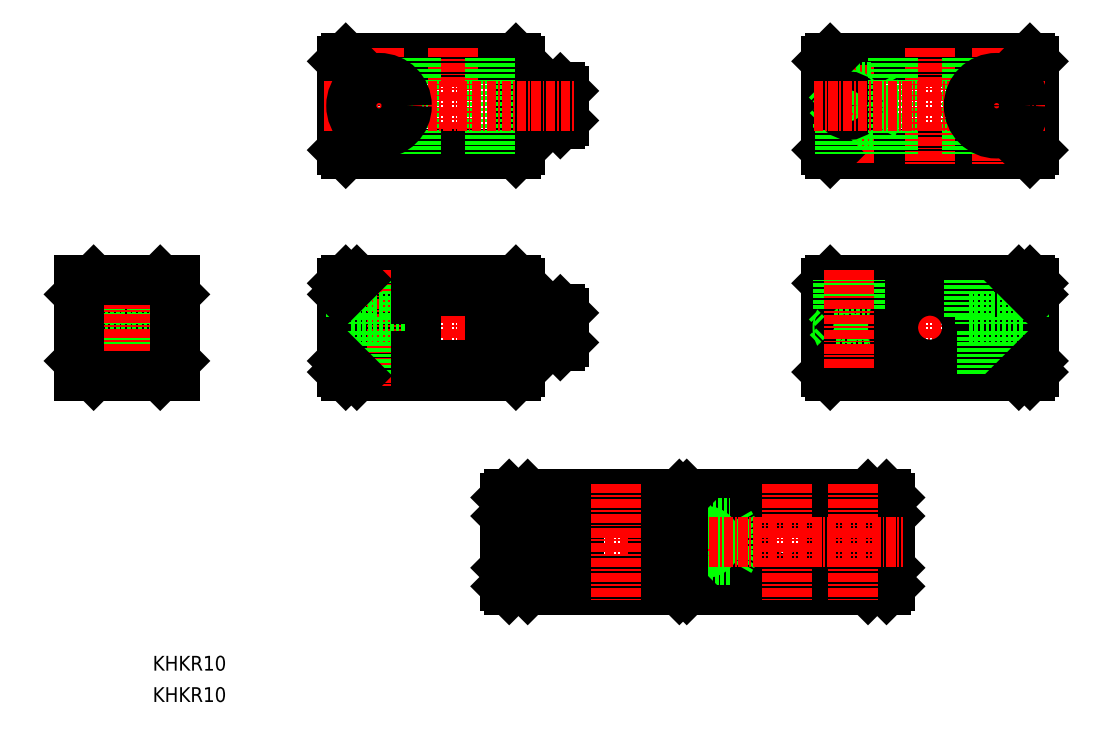
<metadata>
{"format":"dxf","ext":"dxf","renderer":"ezdxf+matplotlib","layout":"modelspace","background":"white","min_lineweight":24,"dpi":150}
</metadata>
<code>
0
SECTION
2
ENTITIES
0
LINE
8
CENTER
10
91.19
20
180.1
30
0
11
91.19
21
164.4
31
0
0
TEXT
8
0
10
50.59
20
125.9
30
0
40
2
1
KHKR10
0
TEXT
8
0
10
50.59
20
121.7
30
0
40
2
1
KHKR10
0
LINE
8
CENTER
10
73.79
20
172.3
30
0
11
107.6
21
172.3
31
0
0
LINE
8
0
10
76.19
20
172.8
30
0
11
86.19
21
172.8
31
0
0
LINE
8
0
10
76.19
20
171.8
30
0
11
86.19
21
171.8
31
0
0
LINE
8
0
10
99.69
20
208.8
30
0
11
76.69
21
208.8
31
0
0
LINE
8
CENTER
10
81.19
20
210.1
30
0
11
81.19
21
194.4
31
0
0
LINE
8
0
10
76.19
20
208.3
30
0
11
76.19
21
196.3
31
0
0
LINE
8
0
10
76.69
20
208.8
30
0
11
76.19
21
208.3
31
0
0
LINE
8
CENTER
10
91.19
20
210.1
30
0
11
91.19
21
194.4
31
0
0
LINE
8
0
10
105.7
20
199.8
30
0
11
100.2
21
199.8
31
0
0
LINE
8
0
10
100.2
20
204.8
30
0
11
105.7
21
204.8
31
0
0
LINE
8
0
10
100.2
20
196.3
30
0
11
100.2
21
208.3
31
0
0
LINE
8
0
10
99.69
20
208.8
30
0
11
100.2
21
208.3
31
0
0
LINE
8
0
10
105.7
20
204.8
30
0
11
105.7
21
199.8
31
0
0
LINE
8
0
10
106.2
20
204.3
30
0
11
106.2
21
200.3
31
0
0
LINE
8
0
10
106.2
20
200.3
30
0
11
105.7
21
199.8
31
0
0
LINE
8
0
10
105.7
20
204.8
30
0
11
106.2
21
204.3
31
0
0
LINE
8
CENTER
10
164.7
20
180.1
30
0
11
164.7
21
164.4
31
0
0
LINE
8
CENTER
10
155.7
20
180.1
30
0
11
155.7
21
164.4
31
0
0
LINE
8
CENTER
10
139.9
20
172.3
30
0
11
171.4
21
172.3
31
0
0
LINE
8
0
10
160.6
20
171.8
30
0
11
169.7
21
171.8
31
0
0
LINE
8
0
10
160.6
20
172.8
30
0
11
169.7
21
172.8
31
0
0
LINE
8
0
10
142.2
20
195.8
30
0
11
169.2
21
195.8
31
0
0
LINE
8
0
10
142.2
20
208.8
30
0
11
169.2
21
208.8
31
0
0
LINE
8
CENTER
10
144.7
20
207.8
30
0
11
144.7
21
194.4
31
0
0
LINE
8
CENTER
10
155.7
20
210.1
30
0
11
155.7
21
194.4
31
0
0
LINE
8
0
10
148
20
199.8
30
0
11
142.7
21
199.8
31
0
0
LINE
8
0
10
142.7
20
204.8
30
0
11
148
21
204.8
31
0
0
CIRCLE
8
0
10
144.7
20
202.3
30
0
40
1.5
0
LINE
8
0
10
141.7
20
208.3
30
0
11
141.7
21
196.3
31
0
0
LINE
8
0
10
142.7
20
199.8
30
0
11
141.7
21
198.8
31
0
0
LINE
8
0
10
143.2
20
199.8
30
0
11
143.2
21
195.8
31
0
0
LINE
8
0
10
142.2
20
195.8
30
0
11
141.7
21
196.3
31
0
0
LINE
8
0
10
141.7
20
205.8
30
0
11
142.7
21
204.8
31
0
0
LINE
8
0
10
142.2
20
208.8
30
0
11
141.7
21
208.3
31
0
0
LINE
8
0
10
148
20
204.8
30
0
11
149.4
21
202.3
31
0
0
LINE
8
0
10
148
20
204.8
30
0
11
148
21
199.8
31
0
0
LINE
8
0
10
148
20
199.8
30
0
11
149.4
21
202.3
31
0
0
LINE
8
0
10
143.4
20
199.8
30
0
11
143.4
21
195.8
31
0
0
LINE
8
0
10
145.9
20
199.8
30
0
11
145.9
21
195.8
31
0
0
LINE
8
0
10
146.2
20
199.8
30
0
11
146.2
21
195.8
31
0
0
CIRCLE
8
0
10
144.7
20
202.3
30
0
40
1.23
0
LINE
8
CENTER
10
164.7
20
210.1
30
0
11
164.7
21
194.4
31
0
0
LINE
8
0
10
169.7
20
208.3
30
0
11
169.7
21
196.3
31
0
0
LINE
8
0
10
169.7
20
196.3
30
0
11
169.2
21
195.8
31
0
0
LINE
8
0
10
169.2
20
208.8
30
0
11
169.7
21
208.3
31
0
0
LINE
8
0
10
99.69
20
195.8
30
0
11
76.69
21
195.8
31
0
0
LINE
8
0
10
99.69
20
195.8
30
0
11
100.2
21
196.3
31
0
0
LINE
8
0
10
76.69
20
195.8
30
0
11
76.19
21
196.3
31
0
0
LINE
8
0
10
76.19
20
178.3
30
0
11
76.19
21
172.8
31
0
0
LINE
8
0
10
76.69
20
165.8
30
0
11
76.19
21
166.3
31
0
0
LINE
8
0
10
76.69
20
178.8
30
0
11
76.19
21
178.3
31
0
0
LINE
8
0
10
99.69
20
178.8
30
0
11
76.69
21
178.8
31
0
0
LINE
8
0
10
105.7
20
169.8
30
0
11
100.2
21
169.8
31
0
0
LINE
8
0
10
100.2
20
174.8
30
0
11
105.7
21
174.8
31
0
0
LINE
8
0
10
100.2
20
166.3
30
0
11
100.2
21
178.3
31
0
0
LINE
8
0
10
99.69
20
165.8
30
0
11
100.2
21
166.3
31
0
0
LINE
8
0
10
99.69
20
178.8
30
0
11
100.2
21
178.3
31
0
0
LINE
8
0
10
105.7
20
174.8
30
0
11
105.7
21
169.8
31
0
0
LINE
8
0
10
106.2
20
174.3
30
0
11
106.2
21
170.3
31
0
0
LINE
8
0
10
106.2
20
170.3
30
0
11
105.7
21
169.8
31
0
0
LINE
8
0
10
105.7
20
174.8
30
0
11
106.2
21
174.3
31
0
0
LINE
8
0
10
99.69
20
165.8
30
0
11
76.69
21
165.8
31
0
0
LINE
8
CENTER
10
81.19
20
180.1
30
0
11
81.19
21
164.4
31
0
0
LINE
8
0
10
76.19
20
171.8
30
0
11
76.19
21
166.3
31
0
0
LINE
8
0
10
96.19
20
208.8
30
0
11
96.19
21
195.8
31
0
0
LINE
8
0
10
86.19
20
208.8
30
0
11
86.19
21
195.8
31
0
0
CIRCLE
8
0
10
81.19
20
202.3
30
0
40
2.25
0
LINE
8
0
10
77.44
20
178.8
30
0
11
77.44
21
173.8
31
0
0
LINE
8
0
10
77.44
20
173.8
30
0
11
84.94
21
173.8
31
0
0
LINE
8
0
10
84.94
20
173.8
30
0
11
84.94
21
178.8
31
0
0
LINE
8
0
10
78.94
20
173.8
30
0
11
78.94
21
172.8
31
0
0
LINE
8
0
10
83.44
20
173.8
30
0
11
83.44
21
172.8
31
0
0
LINE
8
0
10
83.19
20
171.8
30
0
11
83.19
21
165.8
31
0
0
LINE
8
0
10
79.19
20
171.8
30
0
11
79.19
21
165.8
31
0
0
LINE
8
0
10
82.81
20
171.8
30
0
11
82.81
21
165.8
31
0
0
LINE
8
0
10
79.57
20
171.8
30
0
11
79.57
21
165.8
31
0
0
LINE
8
0
10
141.7
20
178.3
30
0
11
141.7
21
166.3
31
0
0
CIRCLE
8
0
10
144.7
20
172.3
30
0
40
1.5
0
LINE
8
0
10
148
20
174.8
30
0
11
149.4
21
172.3
31
0
0
LINE
8
0
10
148
20
174.8
30
0
11
148
21
169.8
31
0
0
CIRCLE
8
0
10
144.7
20
172.3
30
0
40
1.23
0
LINE
8
0
10
148
20
169.8
30
0
11
142.7
21
169.8
31
0
0
LINE
8
0
10
142.7
20
169.8
30
0
11
141.7
21
168.8
31
0
0
LINE
8
0
10
142.2
20
165.8
30
0
11
141.7
21
166.3
31
0
0
LINE
8
0
10
148
20
169.8
30
0
11
149.4
21
172.3
31
0
0
LINE
8
0
10
142.7
20
174.8
30
0
11
148
21
174.8
31
0
0
LINE
8
0
10
141.7
20
175.8
30
0
11
142.7
21
174.8
31
0
0
LINE
8
0
10
142.2
20
178.8
30
0
11
141.7
21
178.3
31
0
0
LINE
8
0
10
142.2
20
178.8
30
0
11
169.2
21
178.8
31
0
0
LINE
8
0
10
169.2
20
178.8
30
0
11
169.7
21
178.3
31
0
0
LINE
8
0
10
169.7
20
178.3
30
0
11
169.7
21
172.8
31
0
0
LINE
8
0
10
169.7
20
166.3
30
0
11
169.2
21
165.8
31
0
0
LINE
8
0
10
142.2
20
165.8
30
0
11
169.2
21
165.8
31
0
0
ARC
8
0
10
155.7
20
172.3
30
0
40
5
50
5.739
51
354.3
0
LINE
8
0
10
169.7
20
171.8
30
0
11
169.7
21
166.3
31
0
0
LINE
8
0
10
150.7
20
208.8
30
0
11
150.7
21
195.8
31
0
0
LINE
8
0
10
160.7
20
208.8
30
0
11
160.7
21
195.8
31
0
0
LINE
8
0
10
143.4
20
174.8
30
0
11
143.4
21
178.8
31
0
0
LINE
8
0
10
143.2
20
174.8
30
0
11
143.2
21
178.8
31
0
0
LINE
8
0
10
146.2
20
174.8
30
0
11
146.2
21
178.8
31
0
0
LINE
8
0
10
145.9
20
174.8
30
0
11
145.9
21
178.8
31
0
0
LINE
8
CENTER
10
144.7
20
166.8
30
0
11
144.7
21
180.1
31
0
0
LINE
8
0
10
166.7
20
171.8
30
0
11
166.7
21
165.8
31
0
0
LINE
8
0
10
166.3
20
171.8
30
0
11
166.3
21
165.8
31
0
0
LINE
8
0
10
162.7
20
171.8
30
0
11
162.7
21
165.8
31
0
0
LINE
8
0
10
163
20
171.8
30
0
11
163
21
165.8
31
0
0
LINE
8
0
10
162.4
20
173.8
30
0
11
162.4
21
172.8
31
0
0
LINE
8
0
10
166.9
20
173.8
30
0
11
166.9
21
172.8
31
0
0
LINE
8
CENTER
10
73.79
20
202.3
30
0
11
107.6
21
202.3
31
0
0
LINE
8
CENTER
10
139.9
20
202.3
30
0
11
171.4
21
202.3
31
0
0
POLYLINE
8
0
66
     1
10
0
20
0
30
0
0
VERTEX
8
0
10
86.19
20
171.8
30
0
0
VERTEX
8
0
10
86.19
20
167.3
30
0
0
VERTEX
8
0
10
96.19
20
167.3
30
0
0
VERTEX
8
0
10
96.19
20
177.3
30
0
0
VERTEX
8
0
10
86.19
20
177.3
30
0
0
VERTEX
8
0
10
86.19
20
172.8
30
0
0
SEQEND
8
0
0
CIRCLE
8
0
10
81.19
20
202.3
30
0
40
3.75
0
CIRCLE
8
0
10
164.7
20
202.3
30
0
40
3.75
0
CIRCLE
8
0
10
164.7
20
202.3
30
0
40
2.25
0
LINE
8
0
10
168.4
20
173.8
30
0
11
168.4
21
178.8
31
0
0
LINE
8
0
10
160.9
20
178.8
30
0
11
160.9
21
173.8
31
0
0
LINE
8
0
10
160.9
20
173.8
30
0
11
168.4
21
173.8
31
0
0
LINE
8
CENTER
10
55.61
20
172.3
30
0
11
38.61
21
172.3
31
0
0
LINE
8
0
10
53.61
20
172.8
30
0
11
40.61
21
172.8
31
0
0
LINE
8
0
10
53.61
20
171.8
30
0
11
40.61
21
171.8
31
0
0
LINE
8
0
10
53.61
20
177.3
30
0
11
40.61
21
177.3
31
0
0
LINE
8
0
10
53.61
20
167.3
30
0
11
40.61
21
167.3
31
0
0
LINE
8
0
10
50.86
20
173.8
30
0
11
50.86
21
178.8
31
0
0
LINE
8
0
10
43.36
20
173.8
30
0
11
50.86
21
173.8
31
0
0
LINE
8
0
10
43.36
20
178.8
30
0
11
43.36
21
173.8
31
0
0
LINE
8
0
10
49.36
20
173.8
30
0
11
49.36
21
172.8
31
0
0
LINE
8
0
10
44.86
20
173.8
30
0
11
44.86
21
172.8
31
0
0
LINE
8
0
10
48.73
20
171.8
30
0
11
48.73
21
165.8
31
0
0
LINE
8
0
10
49.11
20
171.8
30
0
11
49.11
21
165.8
31
0
0
LINE
8
0
10
45.49
20
171.8
30
0
11
45.49
21
165.8
31
0
0
LINE
8
0
10
45.11
20
171.8
30
0
11
45.11
21
165.8
31
0
0
LINE
8
CENTER
10
47.11
20
180.1
30
0
11
47.11
21
164.4
31
0
0
LINE
8
0
10
141.5
20
144.8
30
0
11
149
21
144.8
31
0
0
LINE
8
0
10
141.5
20
149.8
30
0
11
141.5
21
144.8
31
0
0
LINE
8
0
10
149
20
144.8
30
0
11
149
21
149.8
31
0
0
LINE
8
0
10
147.3
20
136.8
30
0
11
150.3
21
139.8
31
0
0
LINE
8
0
10
147.3
20
149.8
30
0
11
150.3
21
146.8
31
0
0
LINE
8
0
10
147.5
20
144.8
30
0
11
147.5
21
143.8
31
0
0
LINE
8
0
10
143
20
144.8
30
0
11
143
21
143.8
31
0
0
LINE
8
0
10
143.7
20
142.8
30
0
11
143.7
21
136.8
31
0
0
LINE
8
0
10
143.3
20
142.8
30
0
11
143.3
21
136.8
31
0
0
LINE
8
0
10
146.9
20
142.8
30
0
11
146.9
21
136.8
31
0
0
LINE
8
0
10
147.3
20
142.8
30
0
11
147.3
21
136.8
31
0
0
LINE
8
CENTER
10
125.3
20
137.8
30
0
11
125.3
21
151.1
31
0
0
LINE
8
0
10
126.5
20
145.8
30
0
11
126.5
21
149.8
31
0
0
LINE
8
0
10
126.8
20
145.8
30
0
11
126.8
21
149.8
31
0
0
LINE
8
0
10
123.8
20
145.8
30
0
11
123.8
21
149.8
31
0
0
LINE
8
0
10
124.1
20
145.8
30
0
11
124.1
21
149.8
31
0
0
LINE
8
0
10
150.3
20
142.8
30
0
11
150.3
21
137.3
31
0
0
ARC
8
0
10
136.3
20
143.3
30
0
40
5
50
5.739
51
354.3
0
LINE
8
0
10
122.8
20
136.8
30
0
11
149.8
21
136.8
31
0
0
LINE
8
0
10
150.3
20
137.3
30
0
11
149.8
21
136.8
31
0
0
LINE
8
0
10
150.3
20
149.3
30
0
11
150.3
21
143.8
31
0
0
LINE
8
0
10
149.8
20
149.8
30
0
11
150.3
21
149.3
31
0
0
LINE
8
0
10
122.8
20
149.8
30
0
11
149.8
21
149.8
31
0
0
LINE
8
0
10
122.8
20
149.8
30
0
11
122.3
21
149.3
31
0
0
LINE
8
0
10
122.3
20
146.8
30
0
11
123.3
21
145.8
31
0
0
LINE
8
0
10
123.3
20
145.8
30
0
11
128.6
21
145.8
31
0
0
LINE
8
0
10
128.6
20
140.8
30
0
11
130
21
143.3
31
0
0
LINE
8
0
10
122.8
20
136.8
30
0
11
122.3
21
137.3
31
0
0
LINE
8
0
10
123.3
20
140.8
30
0
11
122.3
21
139.8
31
0
0
LINE
8
0
10
128.6
20
140.8
30
0
11
123.3
21
140.8
31
0
0
CIRCLE
8
0
10
125.3
20
143.3
30
0
40
1.23
0
LINE
8
0
10
128.6
20
145.8
30
0
11
128.6
21
140.8
31
0
0
LINE
8
0
10
128.6
20
145.8
30
0
11
130
21
143.3
31
0
0
CIRCLE
8
0
10
125.3
20
143.3
30
0
40
1.5
0
LINE
8
0
10
122.3
20
149.3
30
0
11
122.3
21
137.3
31
0
0
LINE
8
0
10
141.3
20
143.8
30
0
11
150.3
21
143.8
31
0
0
LINE
8
0
10
141.3
20
142.8
30
0
11
150.3
21
142.8
31
0
0
LINE
8
CENTER
10
95.76
20
143.3
30
0
11
152
21
143.3
31
0
0
LINE
8
CENTER
10
136.3
20
151.1
30
0
11
136.3
21
135.5
31
0
0
LINE
8
CENTER
10
145.3
20
151.1
30
0
11
145.3
21
135.5
31
0
0
LINE
8
0
10
101.3
20
136.8
30
0
11
98.28
21
139.8
31
0
0
LINE
8
0
10
101.3
20
149.8
30
0
11
98.28
21
146.8
31
0
0
POLYLINE
8
0
66
     1
10
0
20
0
30
0
0
VERTEX
8
0
10
108.3
20
142.8
30
0
0
VERTEX
8
0
10
108.3
20
138.3
30
0
0
VERTEX
8
0
10
118.3
20
138.3
30
0
0
VERTEX
8
0
10
118.3
20
148.3
30
0
0
VERTEX
8
0
10
108.3
20
148.3
30
0
0
VERTEX
8
0
10
108.3
20
143.8
30
0
0
SEQEND
8
0
0
LINE
8
0
10
101.7
20
142.8
30
0
11
101.7
21
136.8
31
0
0
LINE
8
0
10
104.9
20
142.8
30
0
11
104.9
21
136.8
31
0
0
LINE
8
0
10
101.3
20
142.8
30
0
11
101.3
21
136.8
31
0
0
LINE
8
0
10
105.3
20
142.8
30
0
11
105.3
21
136.8
31
0
0
LINE
8
0
10
105.5
20
144.8
30
0
11
105.5
21
143.8
31
0
0
LINE
8
0
10
101
20
144.8
30
0
11
101
21
143.8
31
0
0
LINE
8
0
10
107
20
144.8
30
0
11
107
21
149.8
31
0
0
LINE
8
0
10
99.53
20
144.8
30
0
11
107
21
144.8
31
0
0
LINE
8
0
10
99.53
20
149.8
30
0
11
99.53
21
144.8
31
0
0
LINE
8
0
10
98.28
20
142.8
30
0
11
98.28
21
137.3
31
0
0
LINE
8
0
10
121.8
20
136.8
30
0
11
98.78
21
136.8
31
0
0
LINE
8
0
10
121.8
20
149.8
30
0
11
122.3
21
149.3
31
0
0
LINE
8
0
10
121.8
20
136.8
30
0
11
122.3
21
137.3
31
0
0
LINE
8
0
10
122.3
20
137.3
30
0
11
122.3
21
149.3
31
0
0
LINE
8
0
10
121.8
20
149.8
30
0
11
98.78
21
149.8
31
0
0
LINE
8
0
10
98.78
20
149.8
30
0
11
98.28
21
149.3
31
0
0
LINE
8
0
10
98.78
20
136.8
30
0
11
98.28
21
137.3
31
0
0
LINE
8
0
10
98.28
20
149.3
30
0
11
98.28
21
143.8
31
0
0
LINE
8
0
10
98.28
20
142.8
30
0
11
108.3
21
142.8
31
0
0
LINE
8
0
10
98.28
20
143.8
30
0
11
108.3
21
143.8
31
0
0
LINE
8
CENTER
10
113.3
20
151.1
30
0
11
113.3
21
135.5
31
0
0
LINE
8
0
10
42.61
20
178.8
30
0
11
40.61
21
178.8
31
0
0
LINE
8
0
10
40.61
20
165.8
30
0
11
53.61
21
165.8
31
0
0
LINE
8
0
10
53.61
20
165.8
30
0
11
53.61
21
178.8
31
0
0
LINE
8
0
10
53.61
20
178.8
30
0
11
42.61
21
178.8
31
0
0
LINE
8
0
10
42.61
20
178.8
30
0
11
40.61
21
176.8
31
0
0
LINE
8
0
10
40.61
20
178.8
30
0
11
40.61
21
165.8
31
0
0
LINE
8
0
10
51.61
20
178.8
30
0
11
53.61
21
176.8
31
0
0
LINE
8
0
10
51.61
20
165.8
30
0
11
53.61
21
167.8
31
0
0
LINE
8
0
10
42.61
20
165.8
30
0
11
40.61
21
167.8
31
0
0
LINE
8
0
10
78.19
20
178.8
30
0
11
76.19
21
176.8
31
0
0
LINE
8
0
10
76.19
20
167.8
30
0
11
78.19
21
165.8
31
0
0
LINE
8
0
10
167.7
20
178.8
30
0
11
169.7
21
176.8
31
0
0
LINE
8
0
10
169.7
20
167.8
30
0
11
167.7
21
165.8
31
0
0
ENDSEC
0
EOF

</code>
